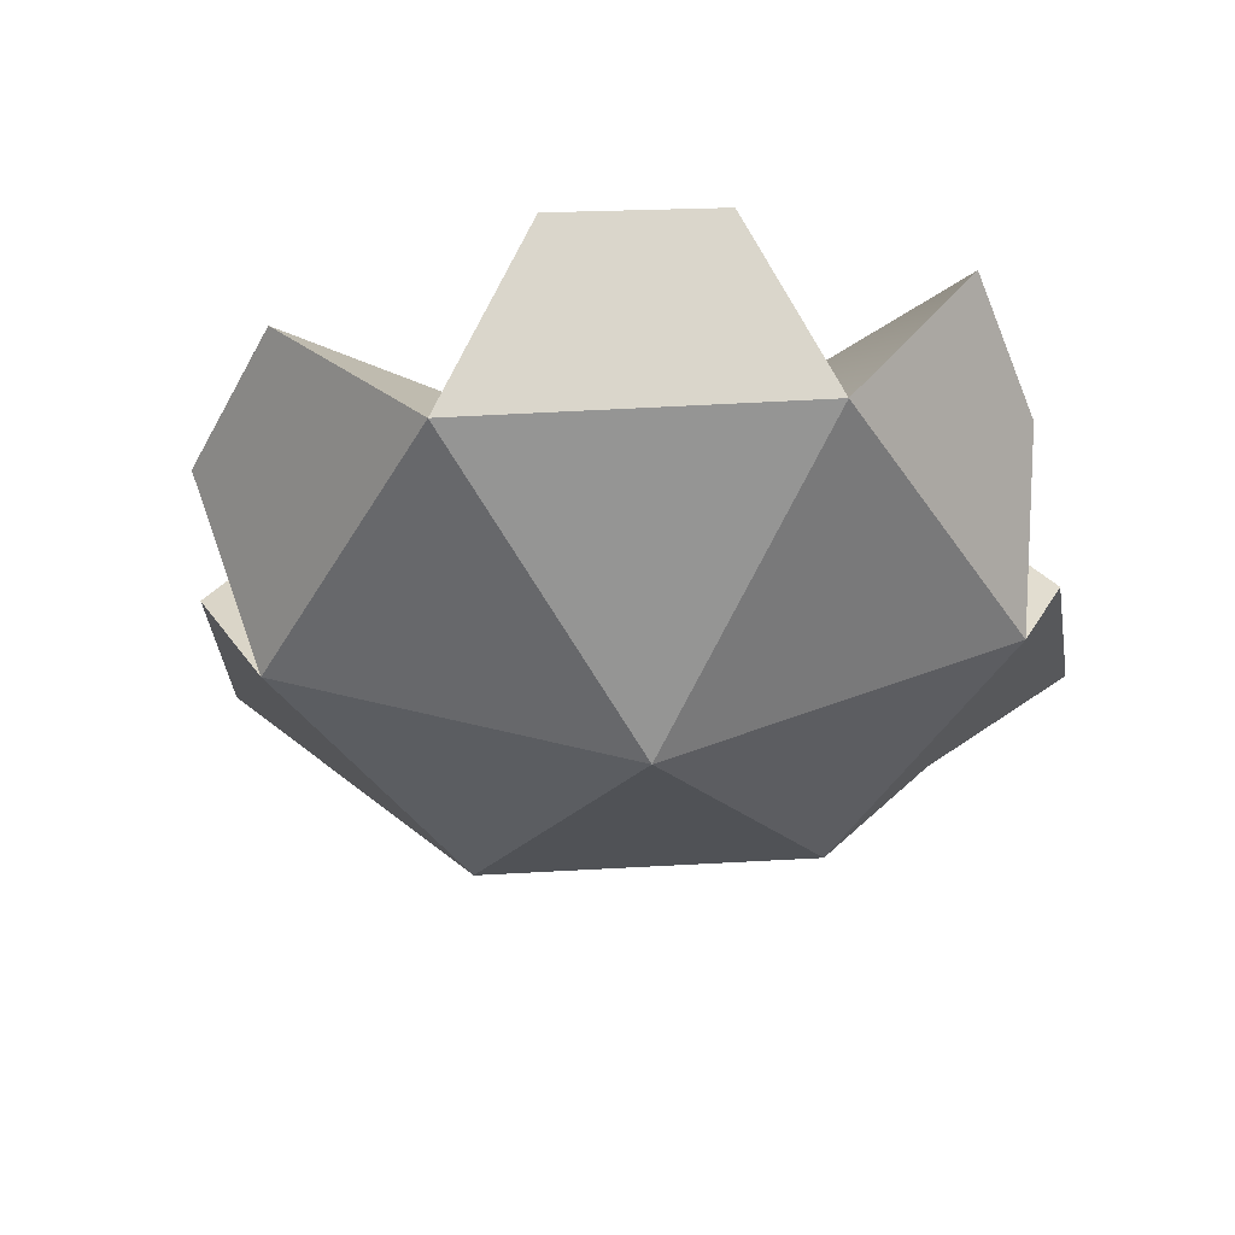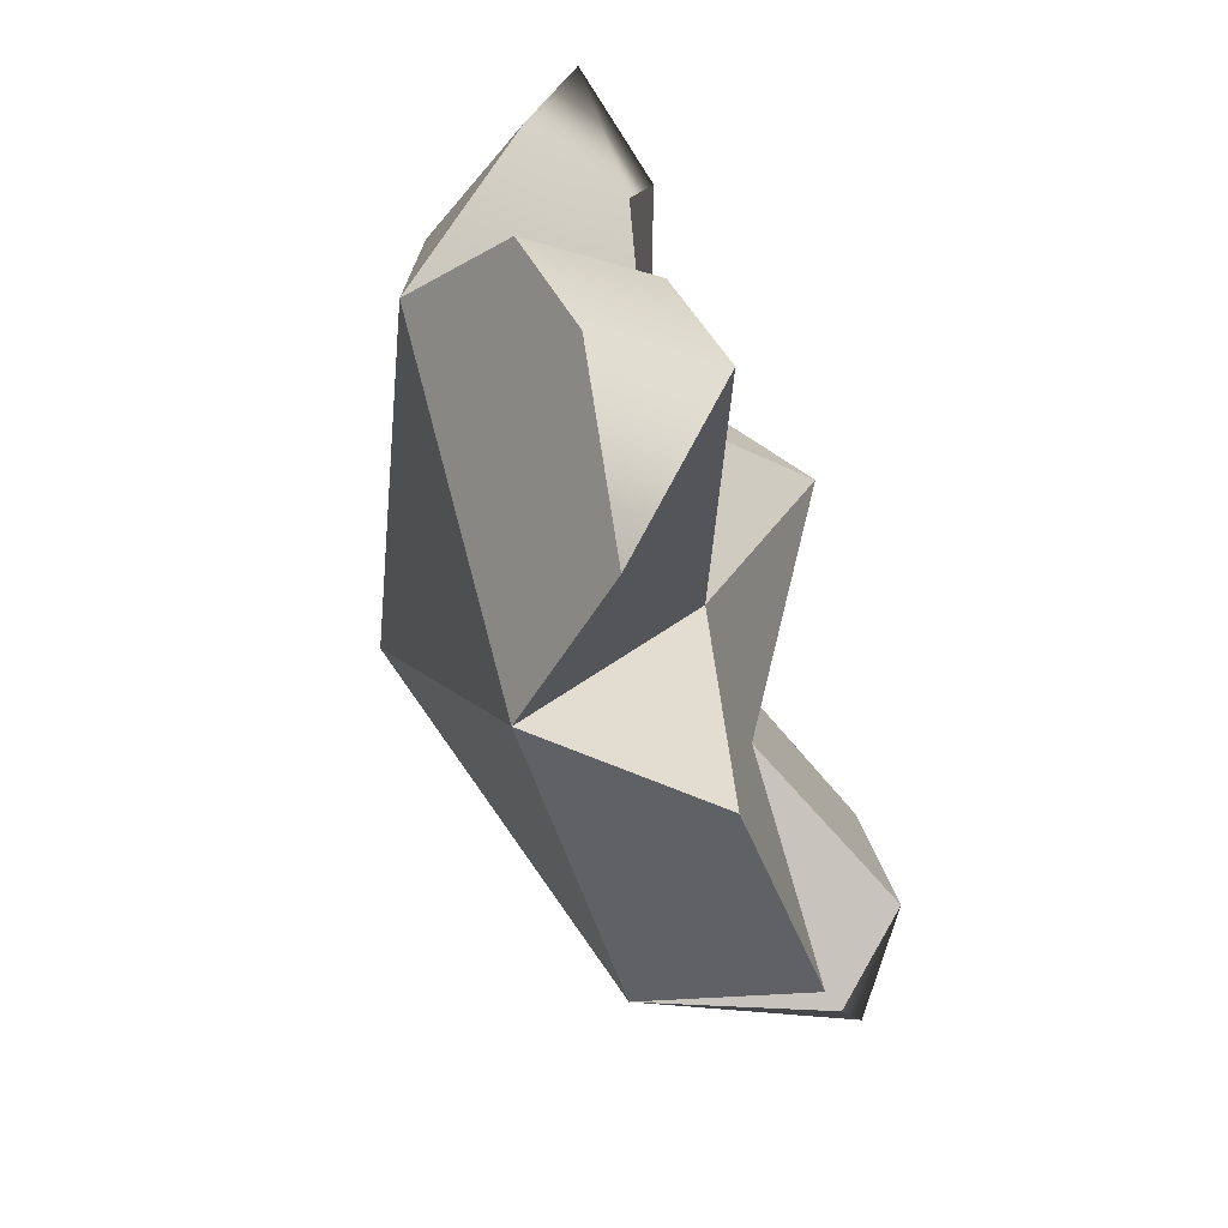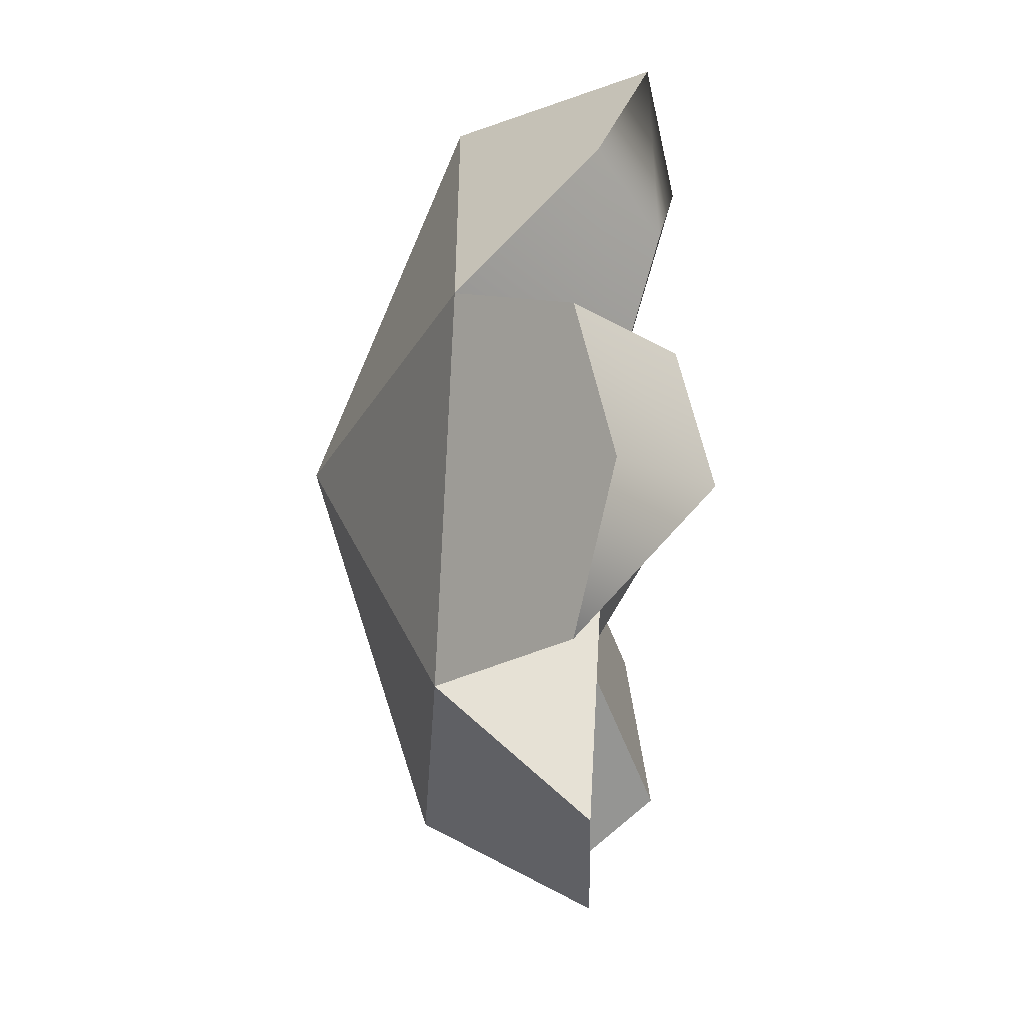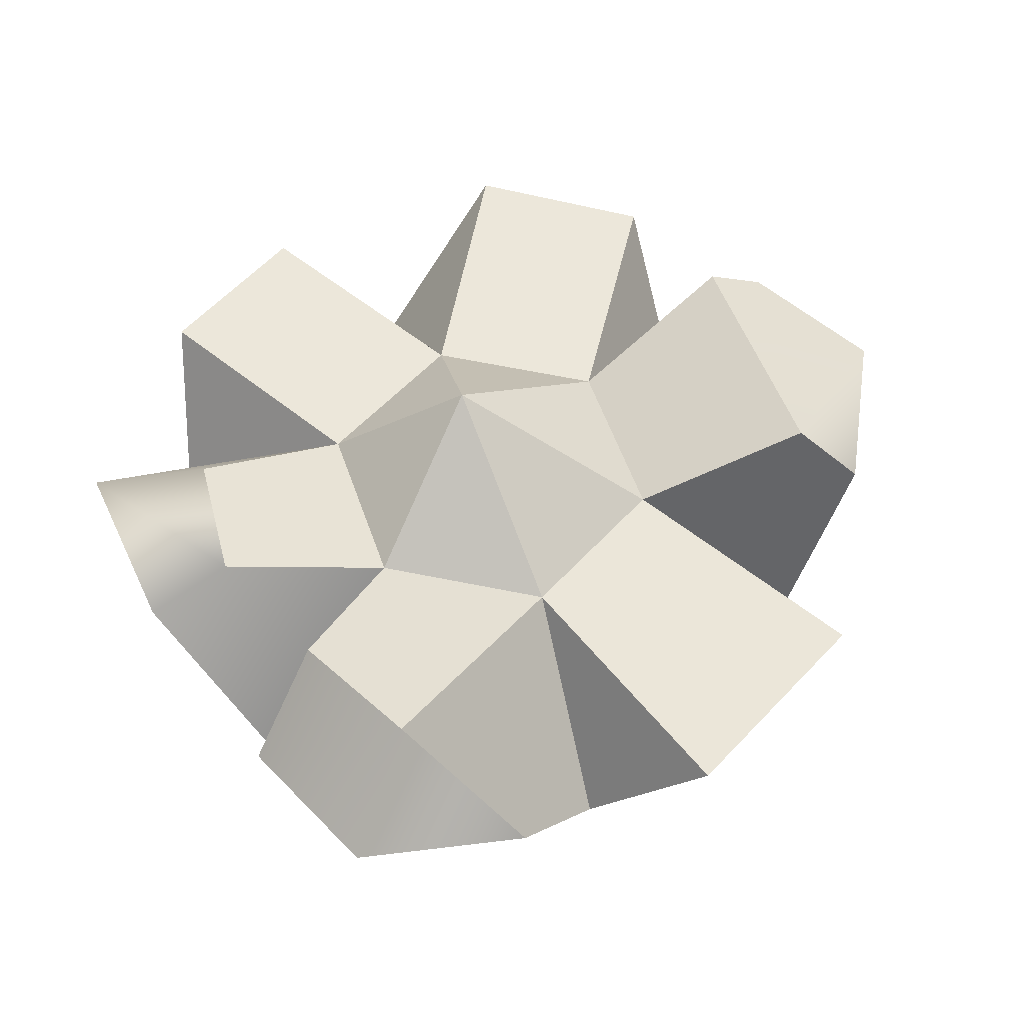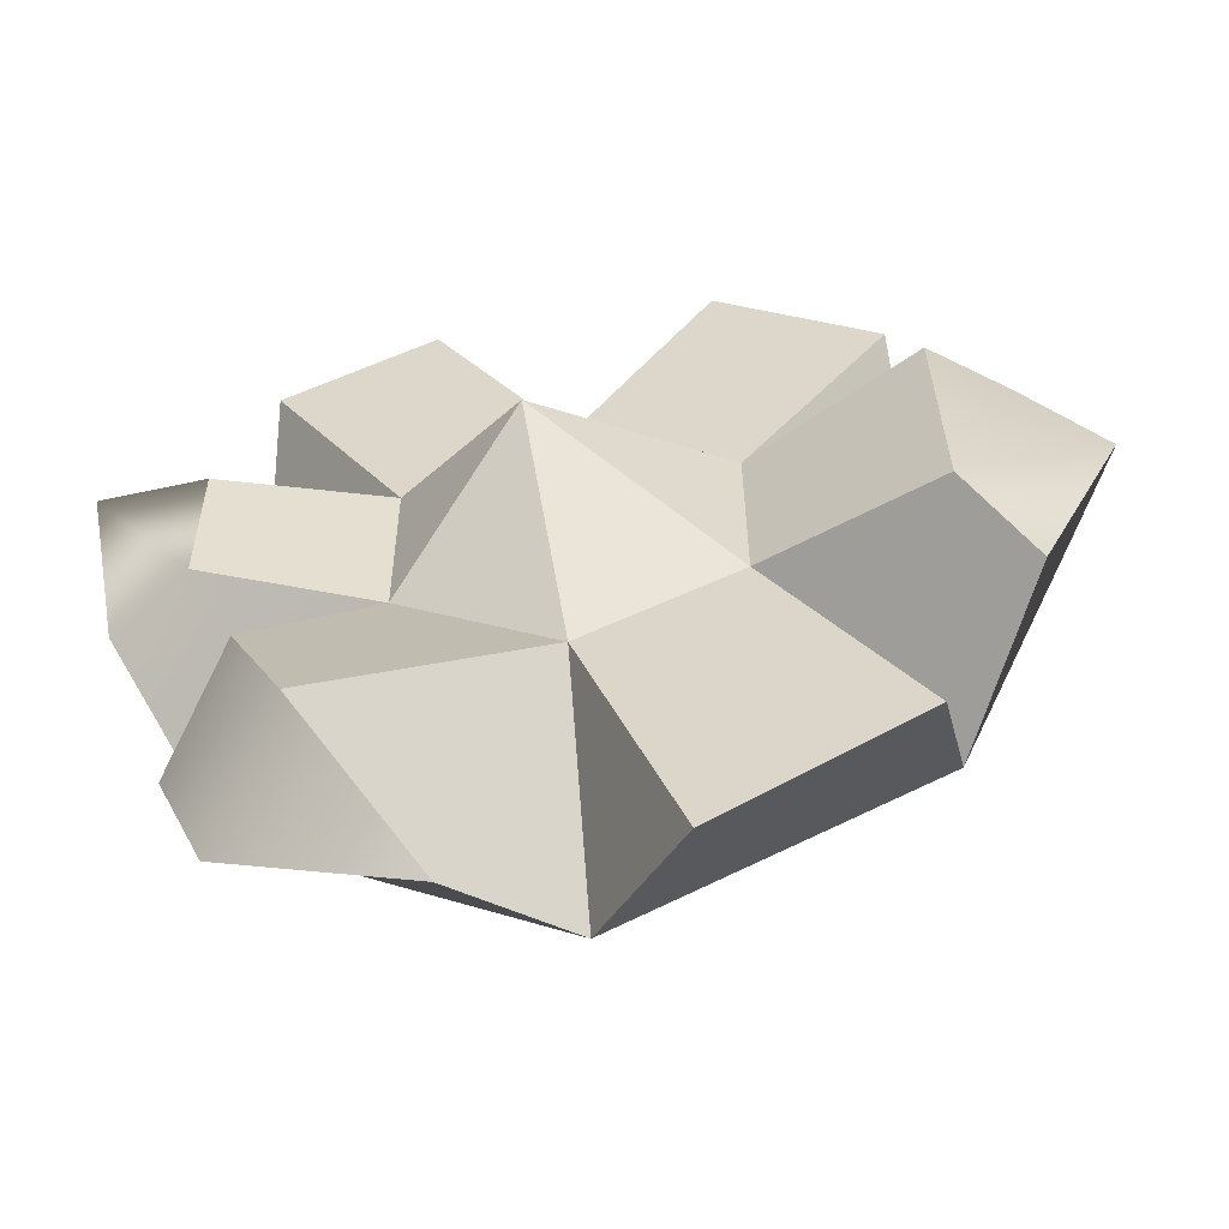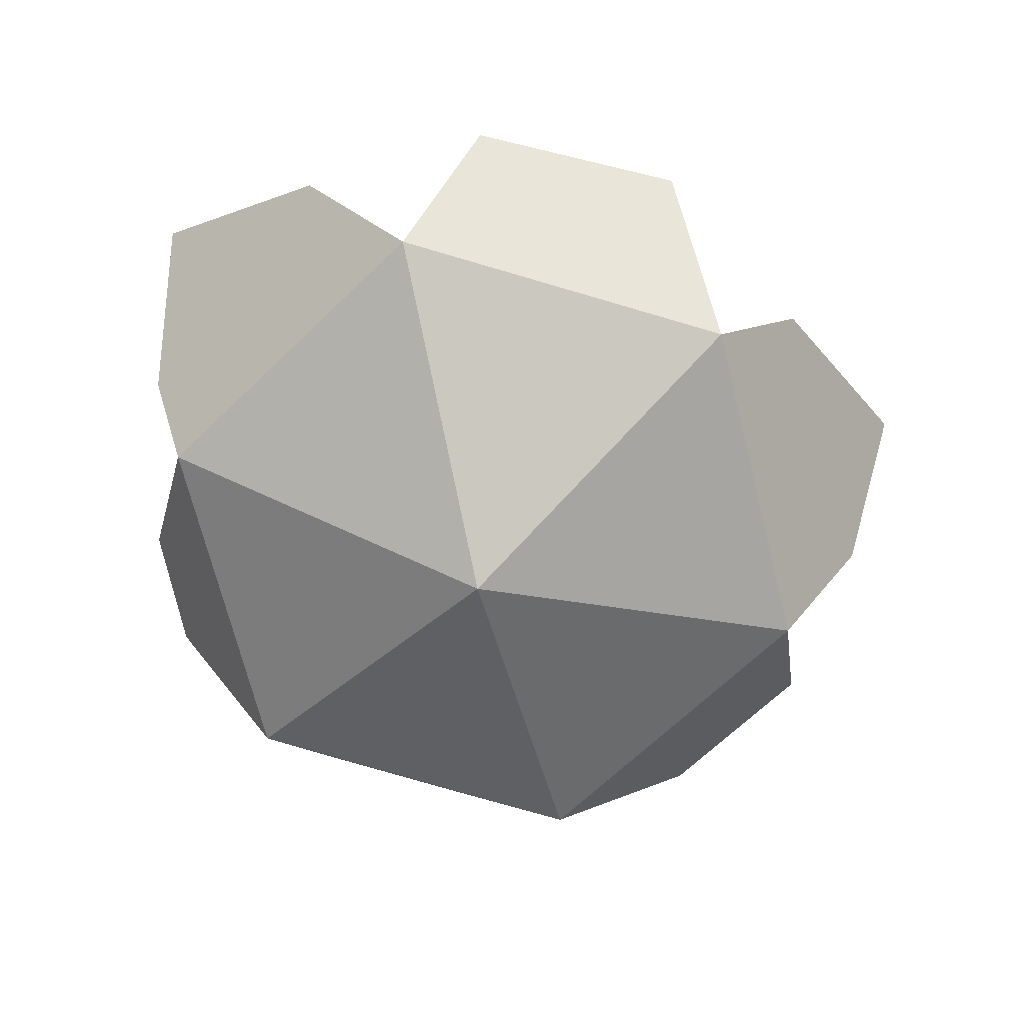
<metadata>
{"format":"obj","ext":"obj","renderer":"f3d","projection":"perspective","resolution":1024,"background":"white","views":[{"elev":-42.9,"azim":31.6,"up":"+Y"},{"elev":-75.4,"azim":109.9,"up":"+Z"},{"elev":-58.3,"azim":89.4,"up":"+Z"},{"elev":56.7,"azim":161.1,"up":"+Y"},{"elev":-57.4,"azim":-170.5,"up":"+Z"},{"elev":-70.2,"azim":-165.6,"up":"+Y"}]}
</metadata>
<code>
v -0.1022 1.532 -4.133
v -3.67 1.341 -2.043
v -3.646 1.326 2.096
v -0.05367 1.502 4.145
v 3.514 1.693 2.055
v 3.49 1.709 -2.084
v -0.1838 3.356 -2.006
v -1.925 3.262 -0.9866
v -1.913 3.255 1.033
v -0.1602 3.341 2.033
v 1.581 3.435 1.013
v 1.569 3.442 -1.006
v 0 0 0
v 0.07044 4.701 0.3483
v -1.273 3.184 -4.901
v -3.548 3.268 -3.683
v -3.573 3.085 3.695
v -1.719 3.257 4.794
v 4.702 3.836 1.15
v 4.473 3.227 -0.5659
v 3.478 3.928 -0.6507
v -4.7 3.215 -1.482
v -4.79 3.093 2.002
v -3.912 3.907 1.699
v -3.945 4.114 -1.201
v 1.366 3.466 4.43
v 3.067 3.518 3.411
v 3.738 2.935 -2.778
v 1.024 2.951 -4.86
v 2.849 4.05 -2.184
v 2.149 4.397 -3.736
v 3.014 3.329 -4.627
v -5.611 3.273 0.2976
v 3.381 4.158 0.6857
f 22 33 25
f 12 21 20 6
f 31 32 29
f 2 1 13
f 3 2 13
f 4 3 13
f 5 4 13
f 6 5 13
f 1 6 13
f 7 8 14
f 8 9 14
f 9 10 14
f 10 11 14
f 11 12 14
f 12 7 14
f 1 2 16 15
f 2 8 16
f 8 7 15 16
f 7 1 15
f 3 4 18 17
f 4 10 18
f 10 9 17 18
f 9 3 17
f 5 6 20 19
f 12 11 34 21
f 2 3 23 33 22
f 3 9 24 23
f 9 8 25 24
f 8 2 22 25
f 4 5 27 26
f 5 11 27
f 11 10 26 27
f 10 4 26
f 6 1 29 32 28
f 1 7 31 29
f 7 12 30 31
f 12 6 28 30
f 28 32 31 30
f 25 33 23 24
f 19 20 21 34
f 11 5 19 34

</code>
